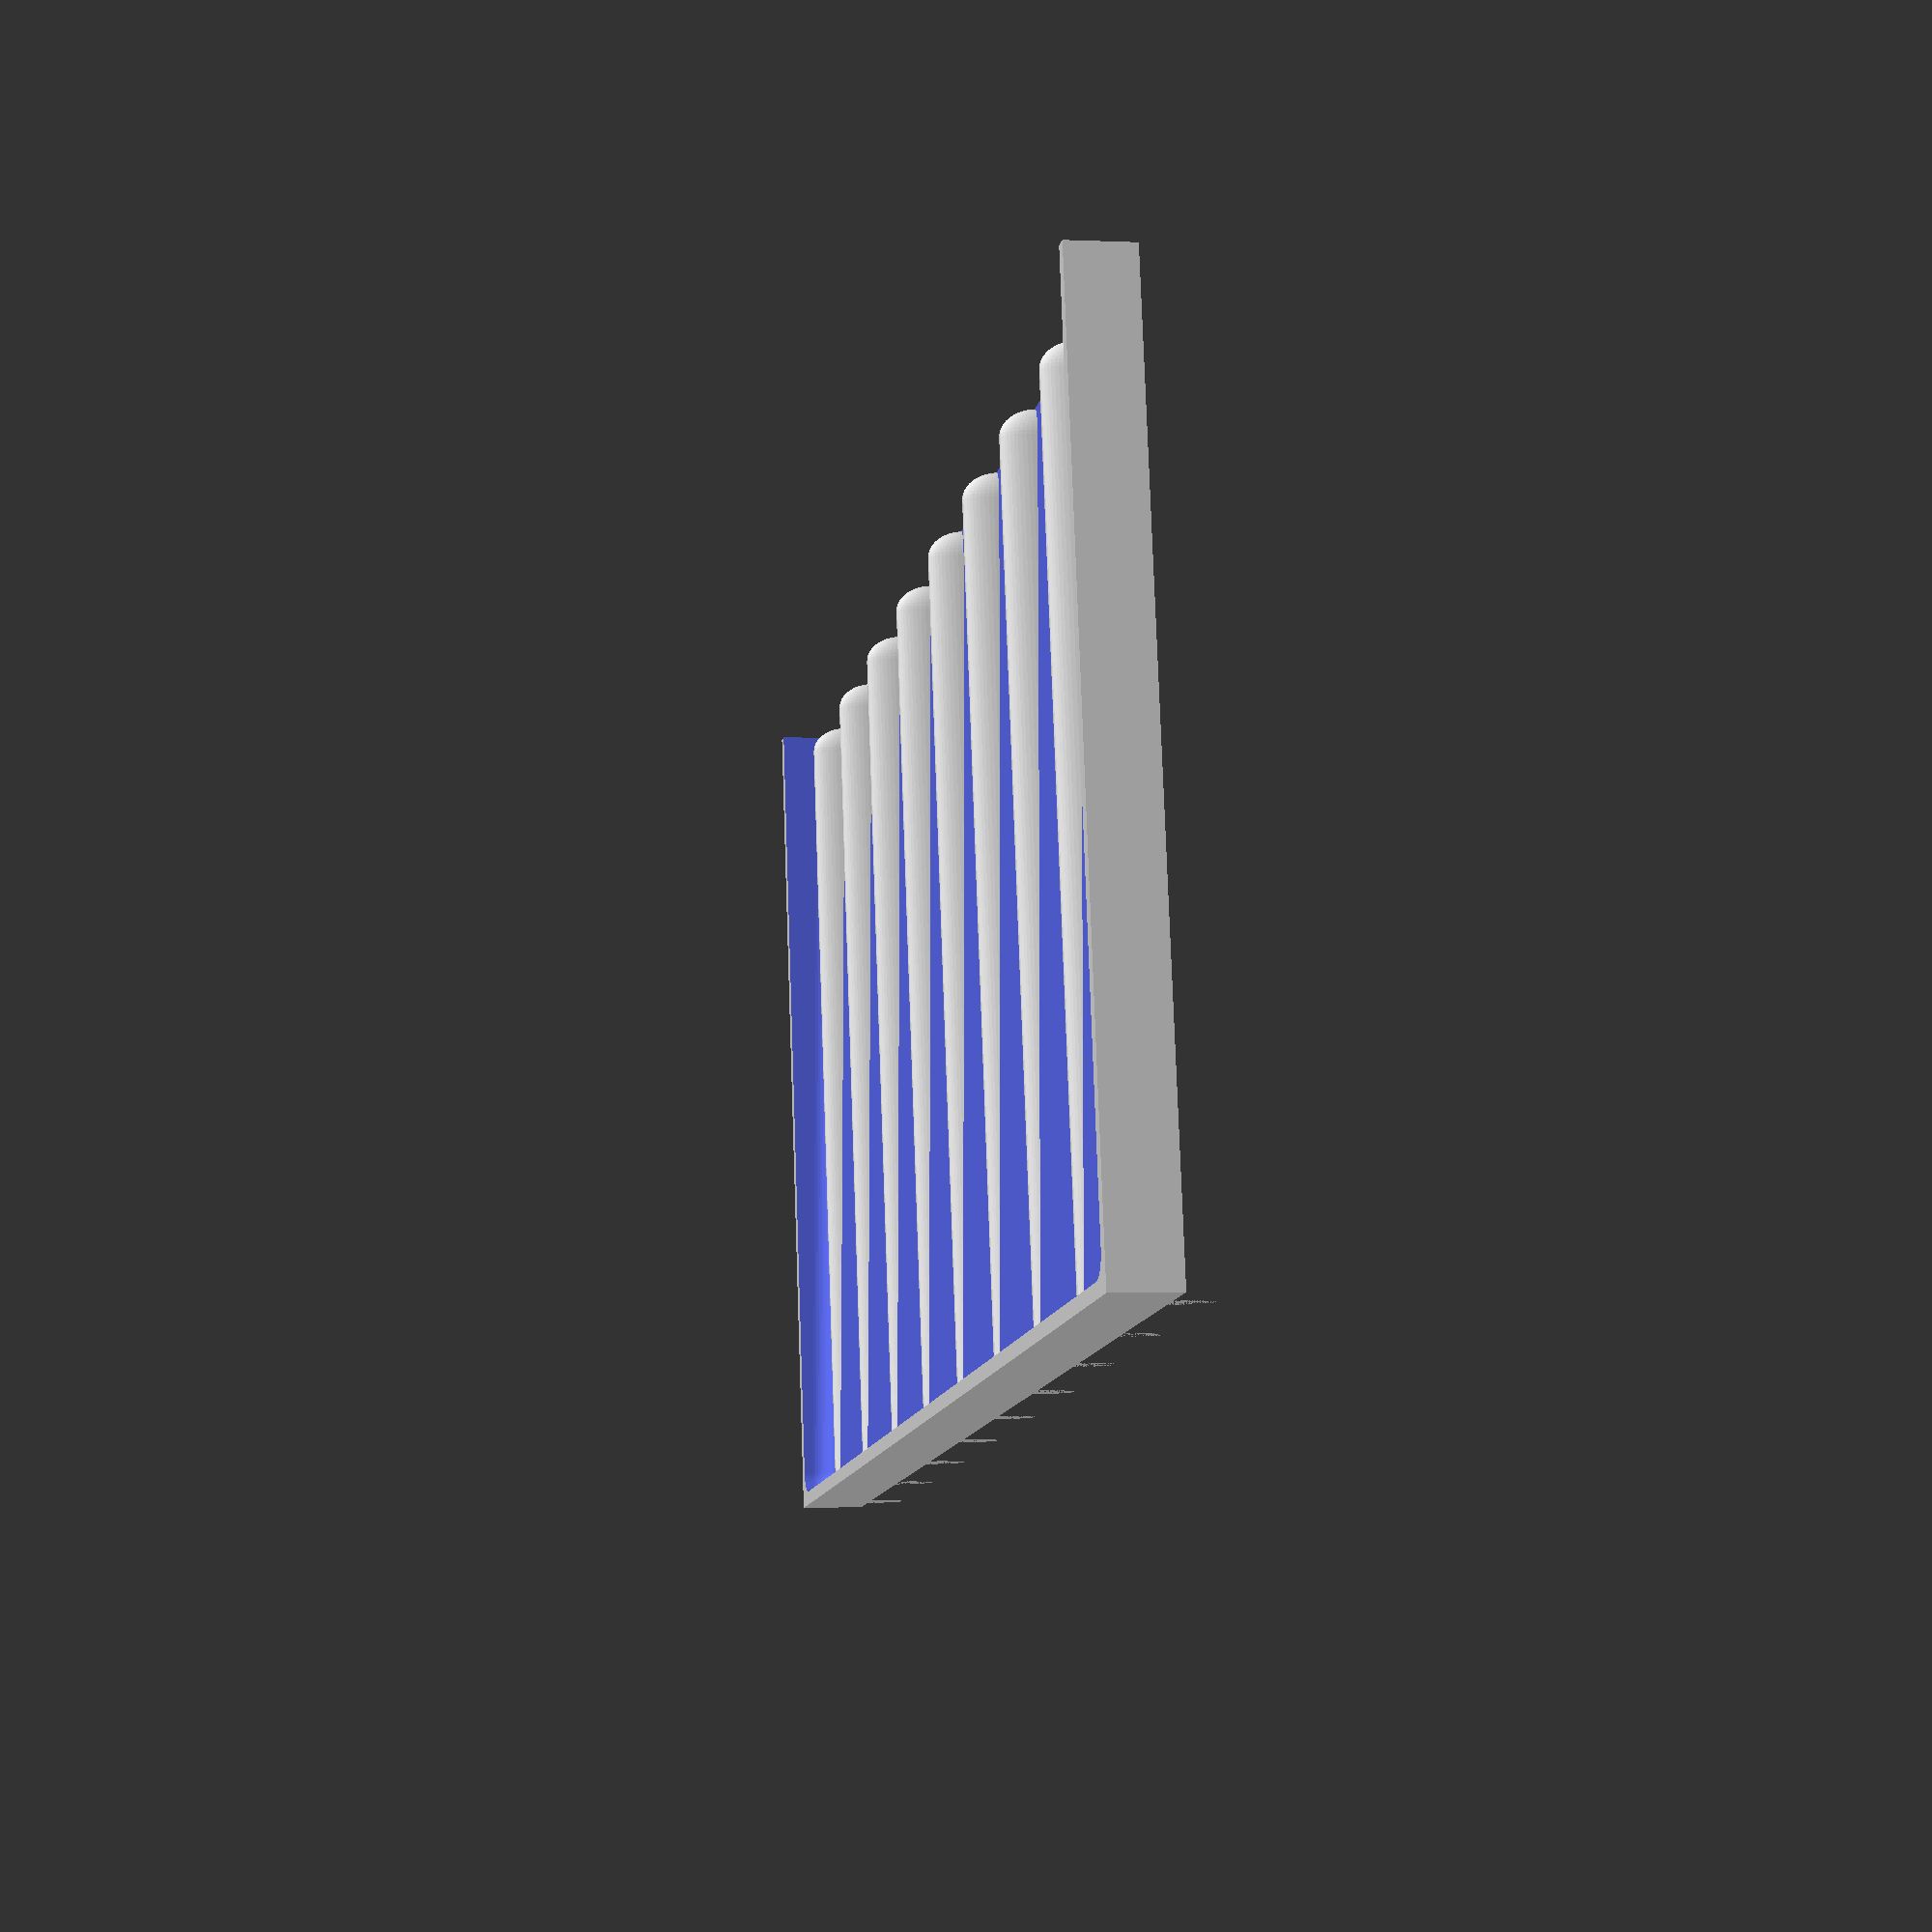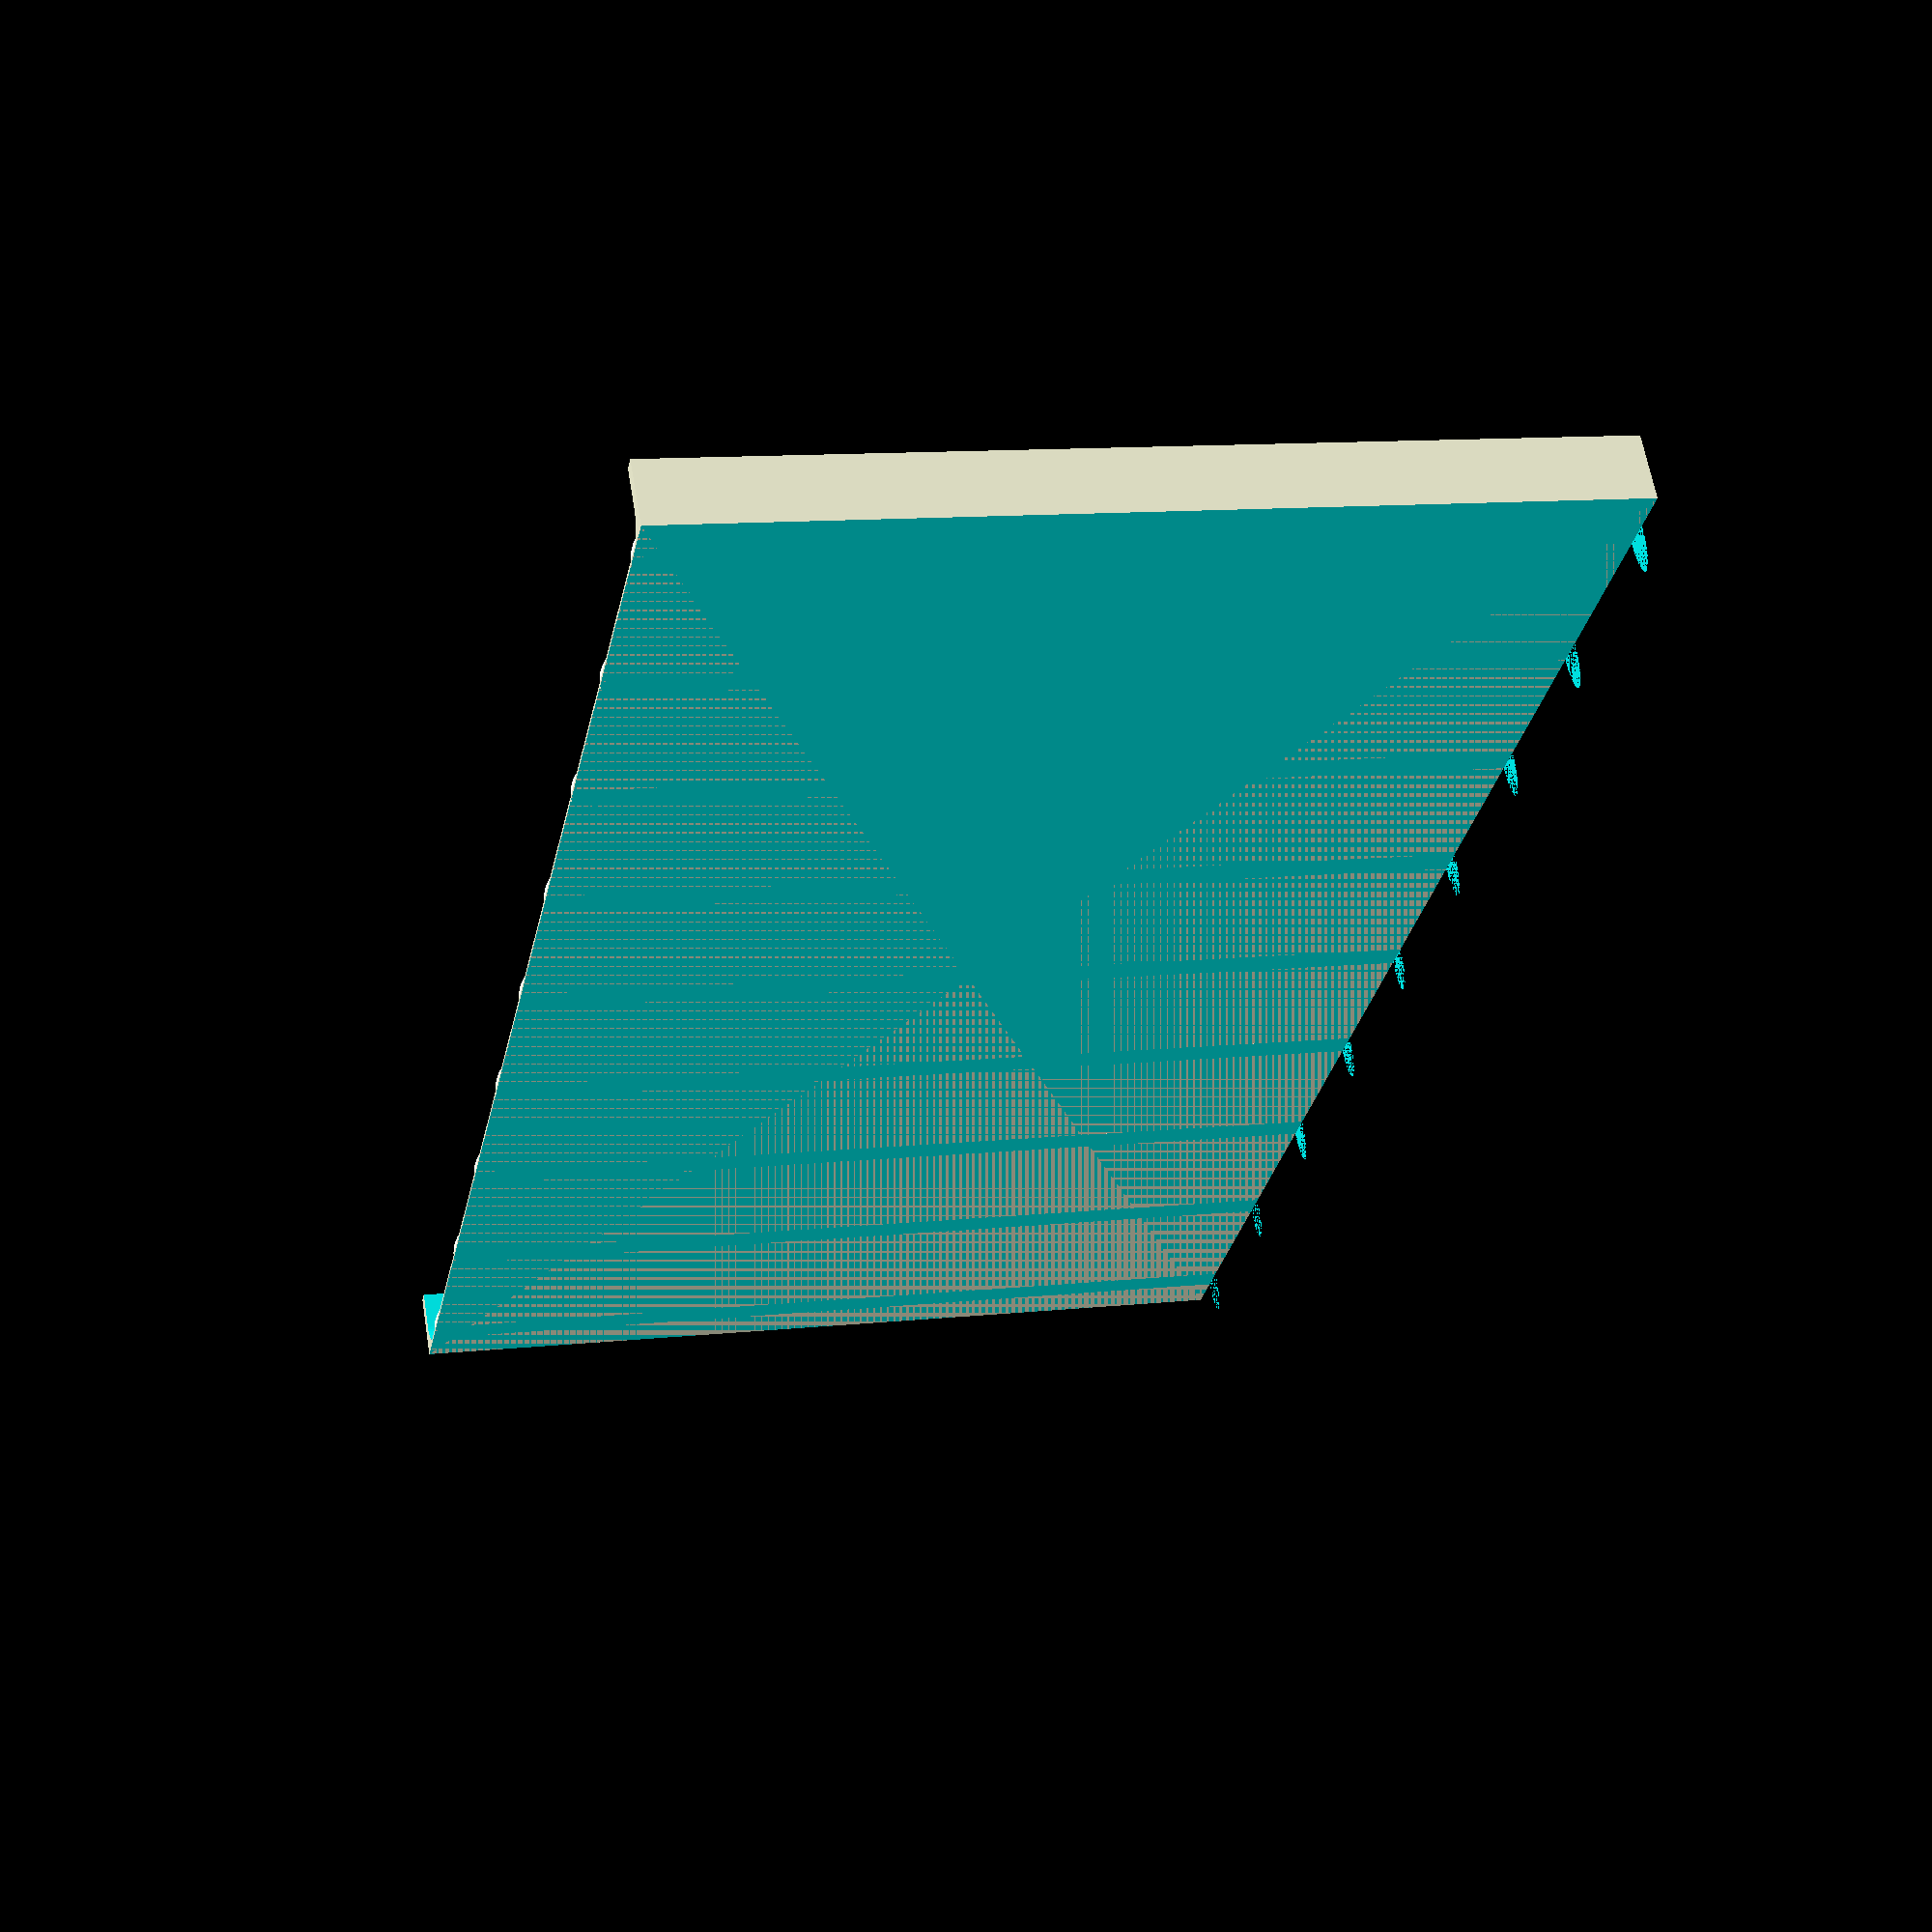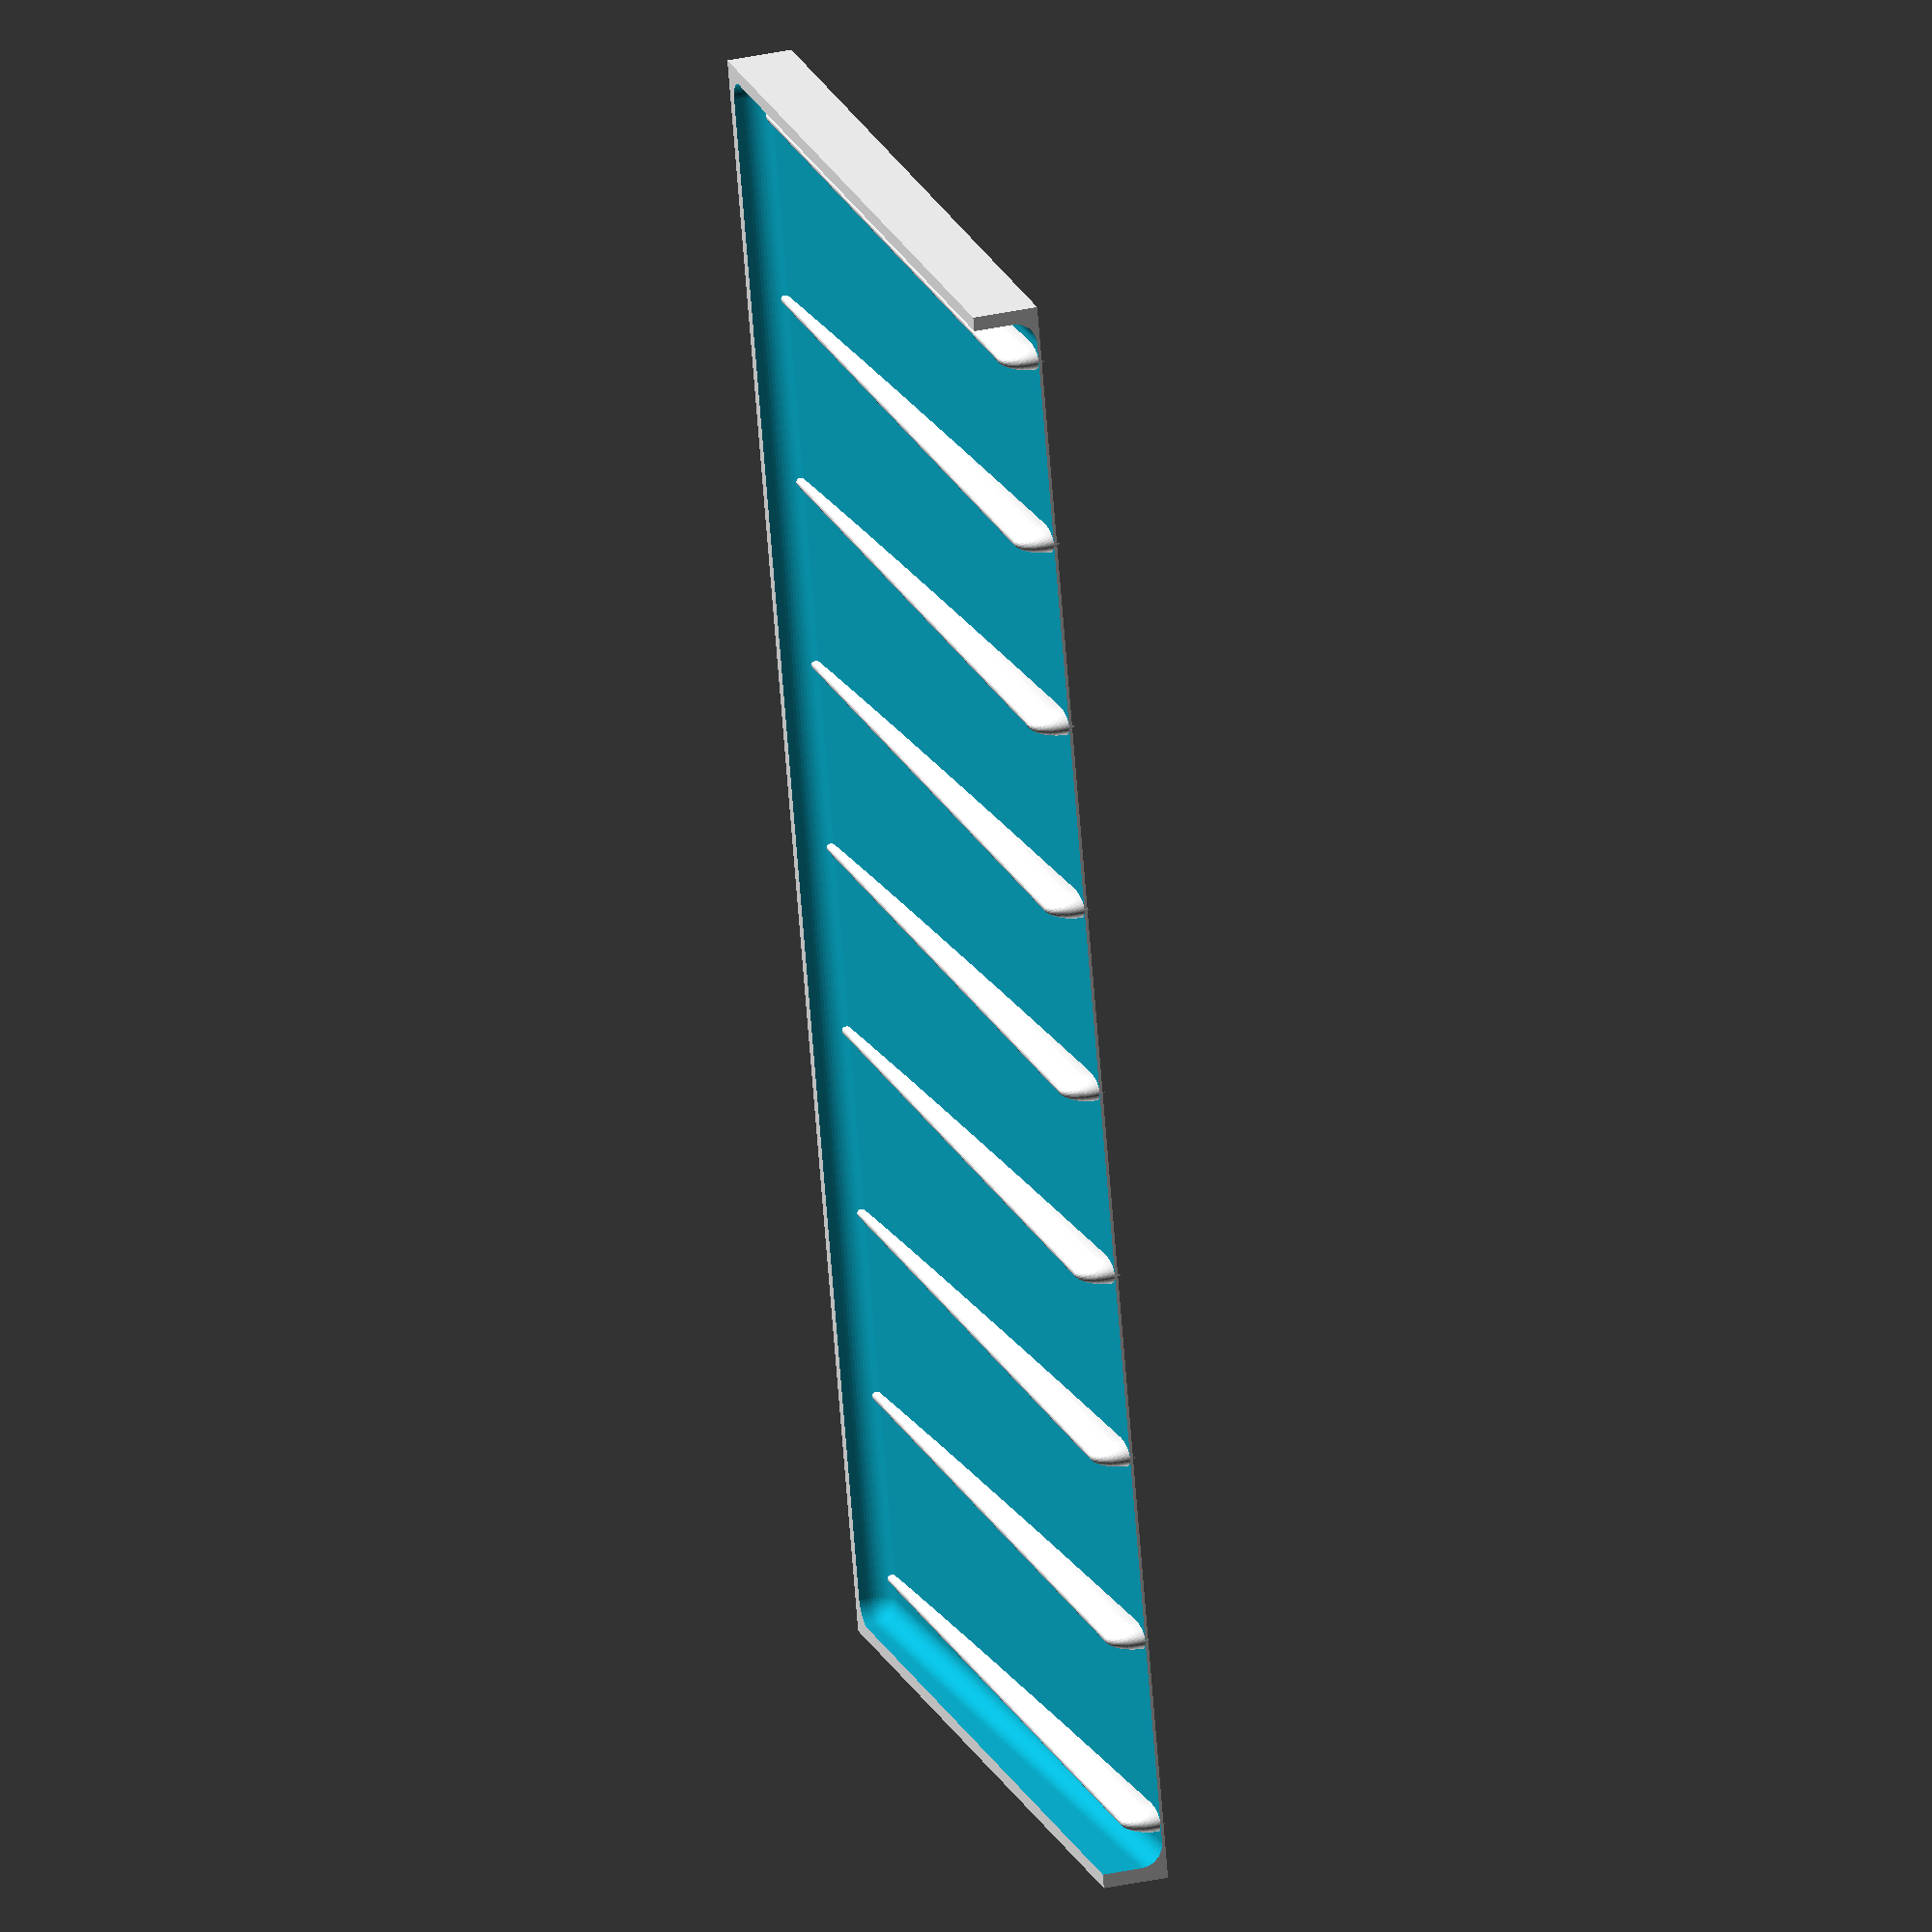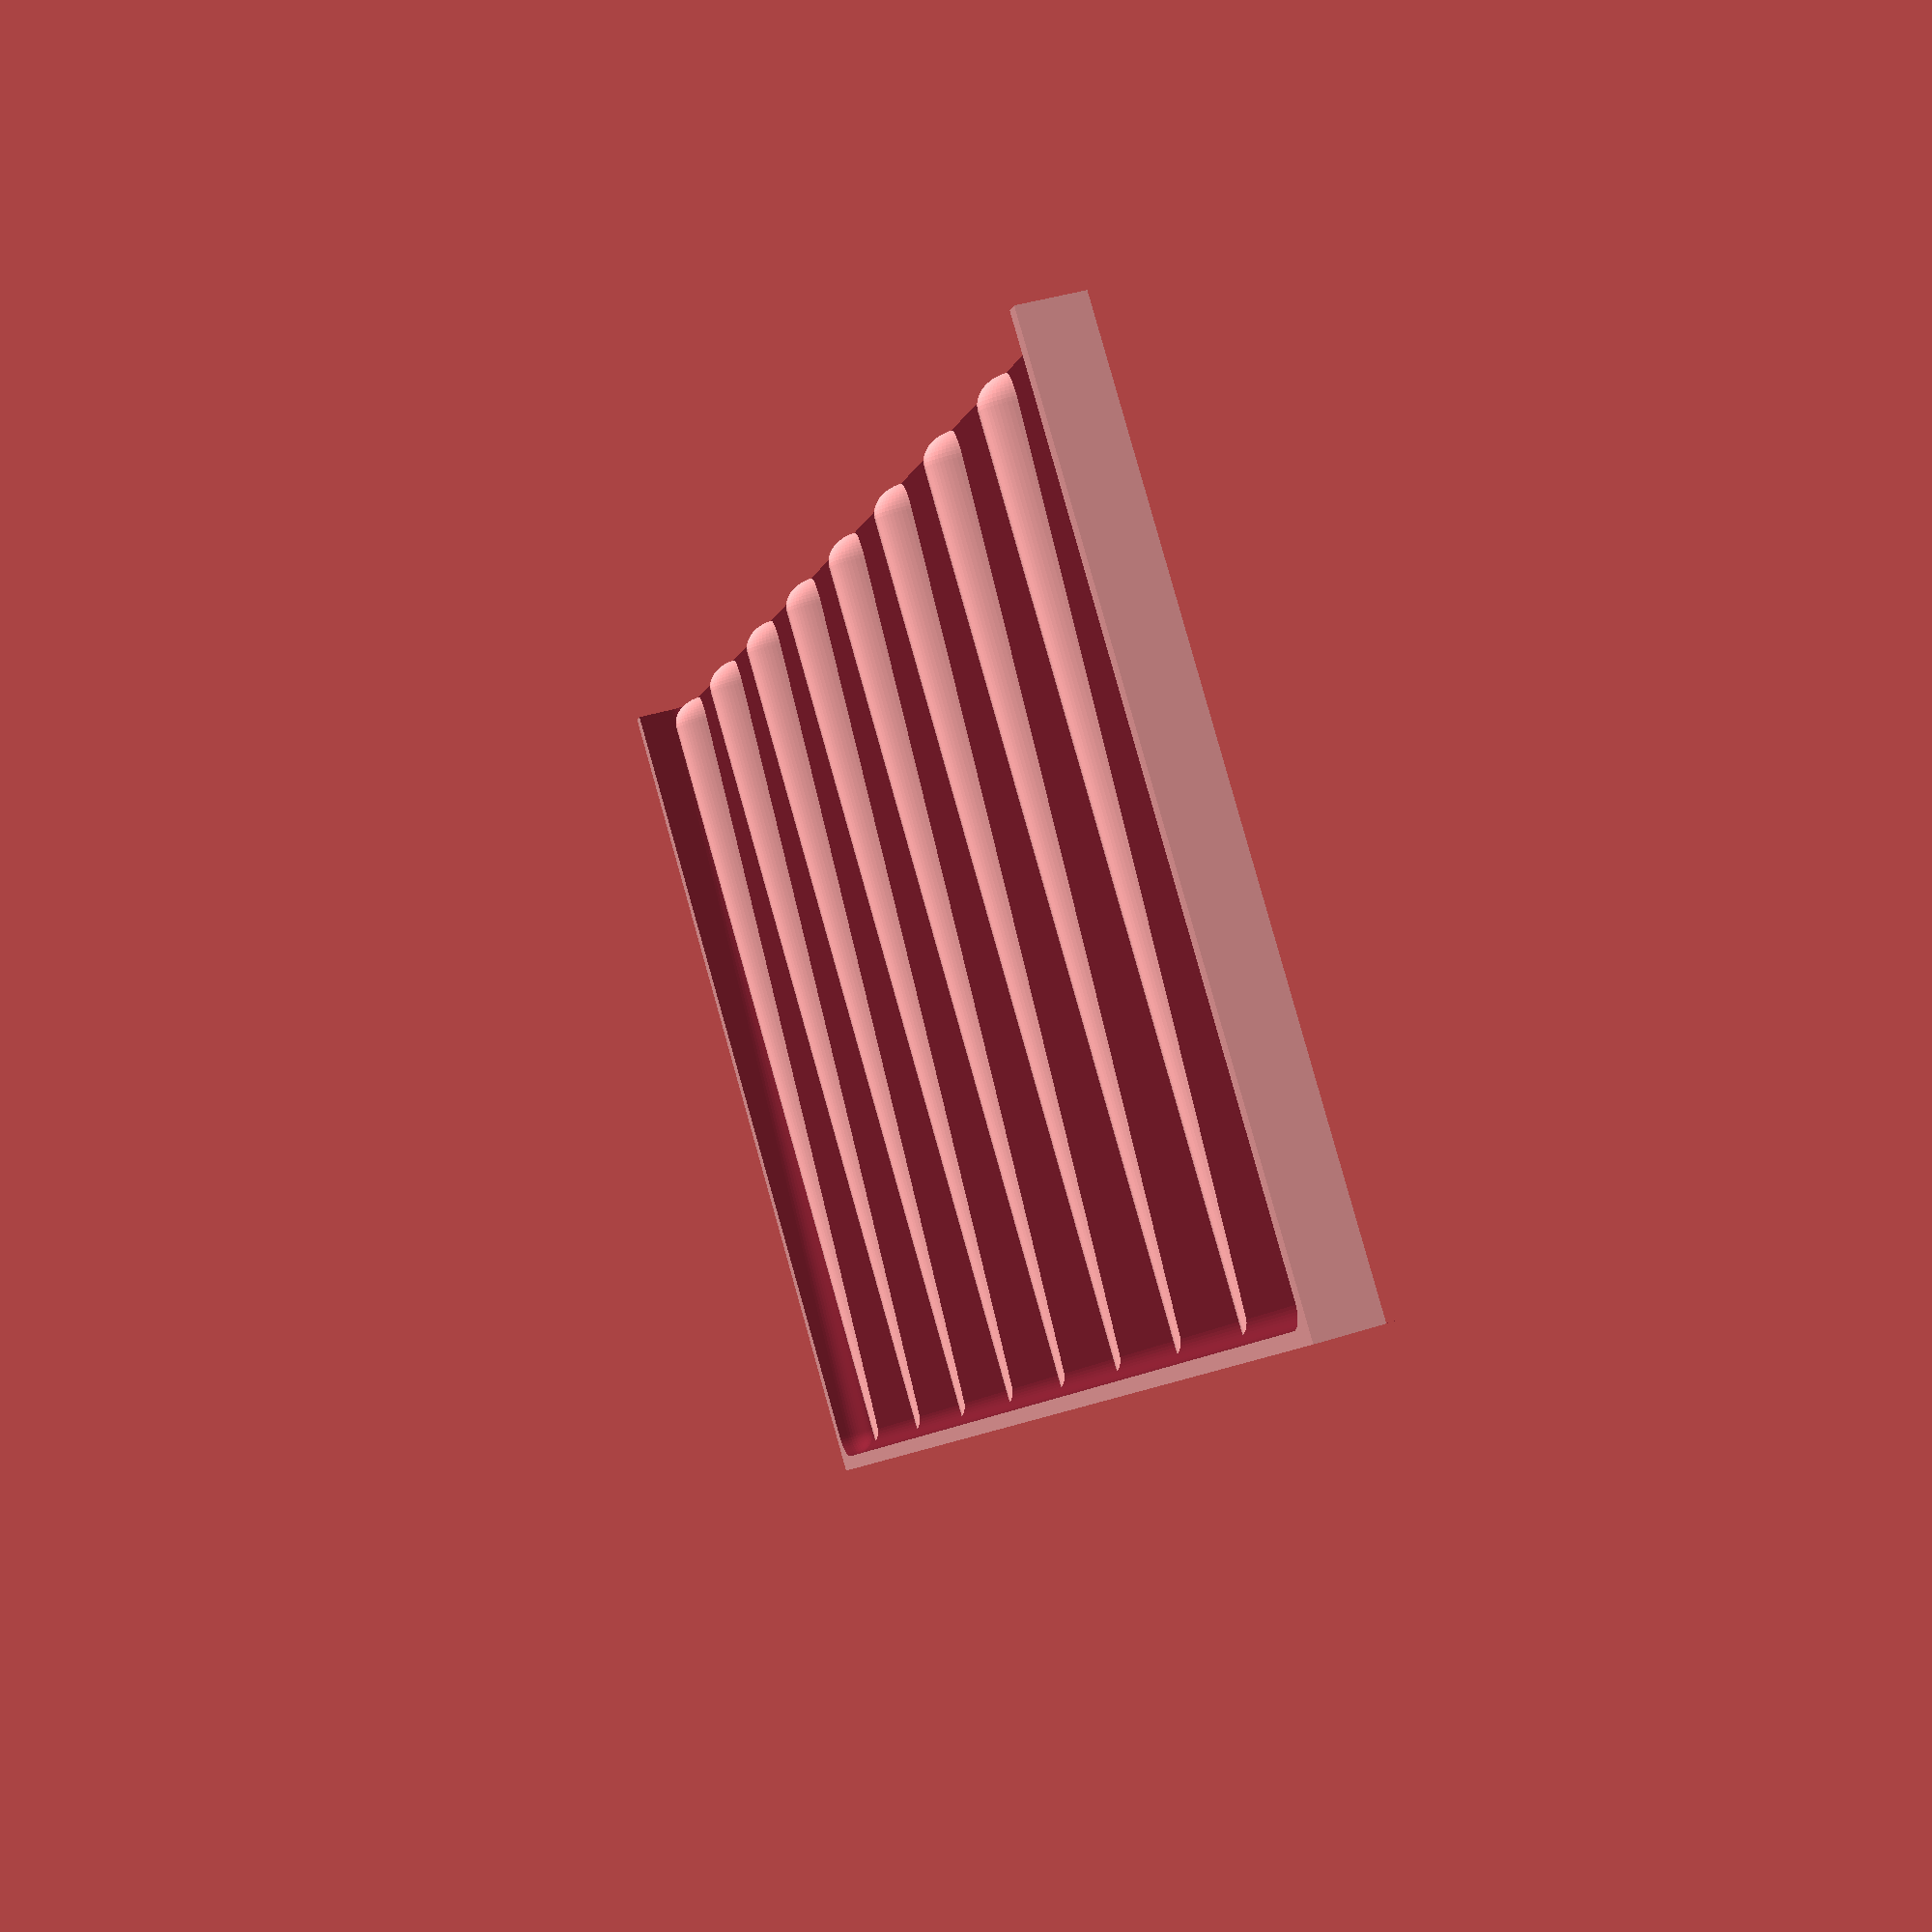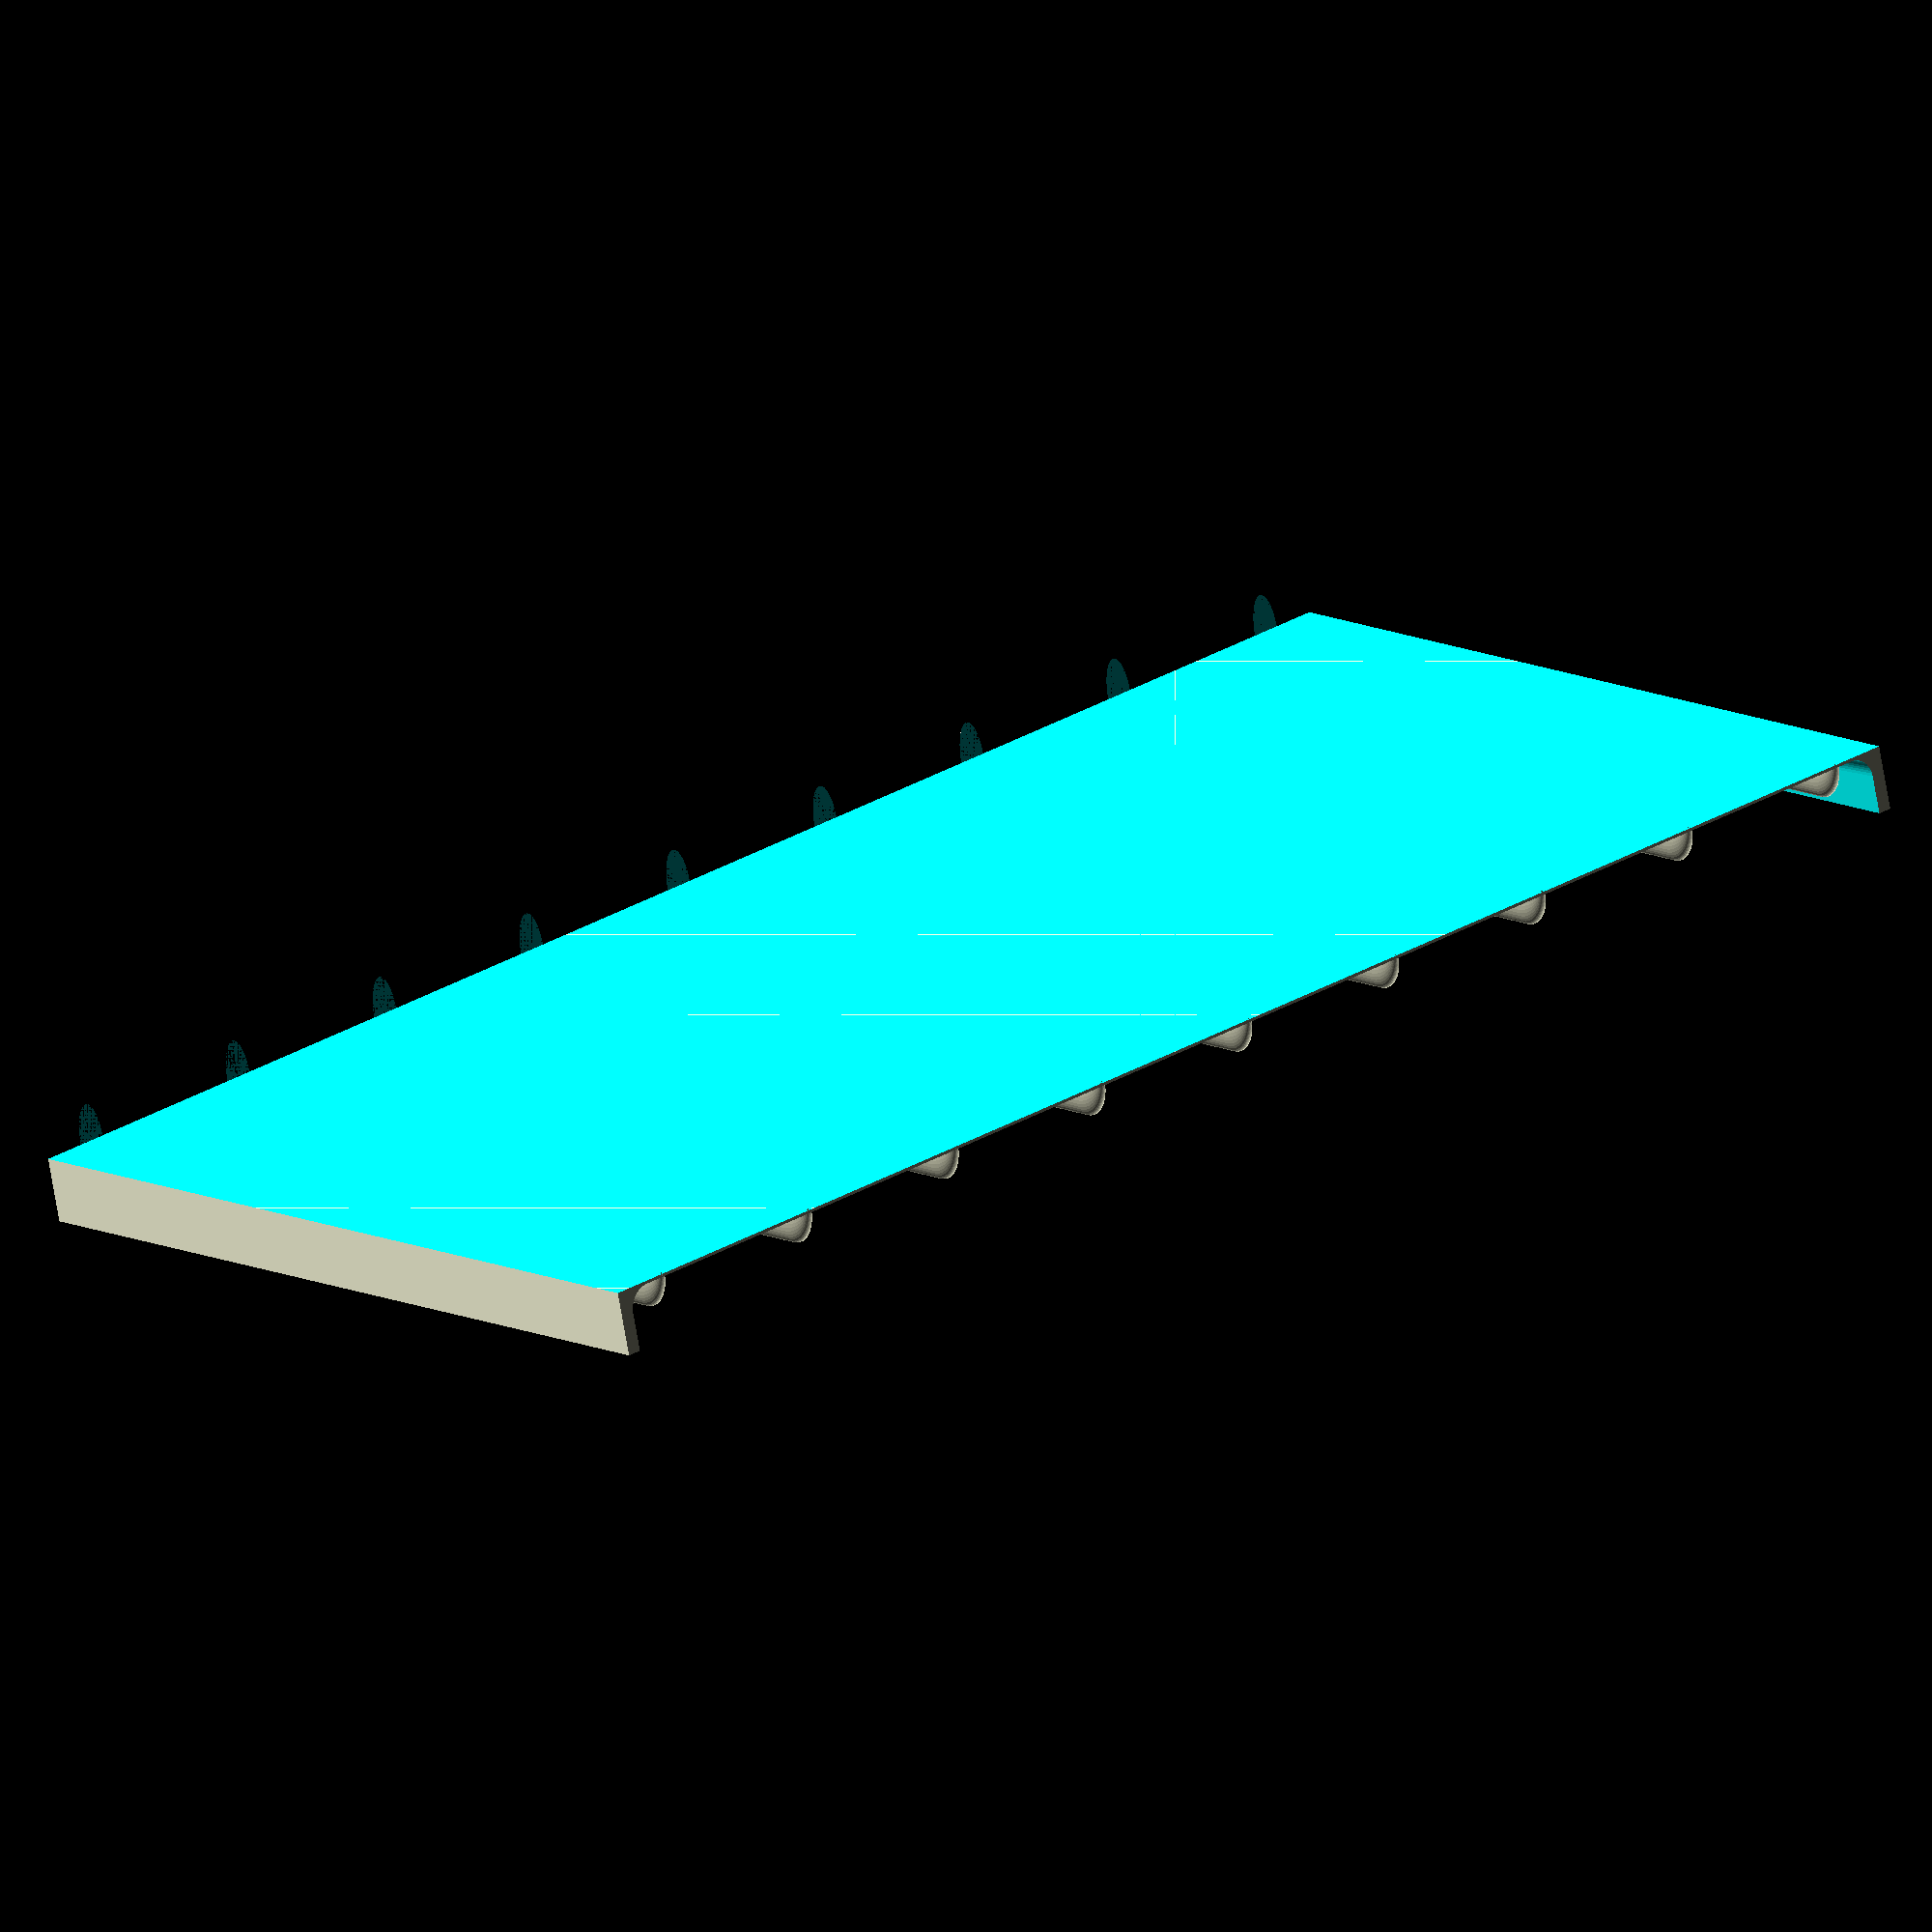
<openscad>
// 17x9.5
$fn=50;

width=174;
height=7;
depth=95;
bottom_height=1;
sides_thickness=3;
corner=5;
inner_rotate=-2;
rib_height=4;
rib_width=3;

difference() {
    union() {
        difference() {
            cube([width, depth, height]);
            //carving out the nice inner
            translate([sides_thickness/2+corner/2, sides_thickness/2+corner/2, height-bottom_height]) {
                rotate([inner_rotate, 0, 0]) minkowski() {
                  sphere(d=corner);
                  cube([width-sides_thickness-corner, depth, height*2]);
                }
            }
        }

        ribs=8;
        for(rib_i = [0:1:ribs]) {
            _initial_offset = 2*sides_thickness;
            _ribs_offset = (width-4*sides_thickness)/ribs;
            _rib_offset=_initial_offset + _ribs_offset*rib_i;
            _rib_length=depth-rib_width;
            translate([_rib_offset, 0, 0]) rotate([270, 0, 0]) {
                resize([rib_width, rib_height*2, _rib_length]) cylinder(h=_rib_length, r=2);
                translate([0,0 , _rib_length]) resize([rib_width, rib_height*2, rib_width*2]) sphere(r=2);
            }
        }
    }
    //ensuring bottom is flat
    translate([0, 0, -10]) cube([width, depth, 10]); 
}
</openscad>
<views>
elev=1.2 azim=348.9 roll=79.4 proj=p view=solid
elev=297.5 azim=78.3 roll=170.5 proj=p view=wireframe
elev=146.0 azim=253.8 roll=106.4 proj=o view=solid
elev=320.8 azim=313.3 roll=68.1 proj=p view=wireframe
elev=71.1 azim=219.6 roll=189.7 proj=o view=solid
</views>
